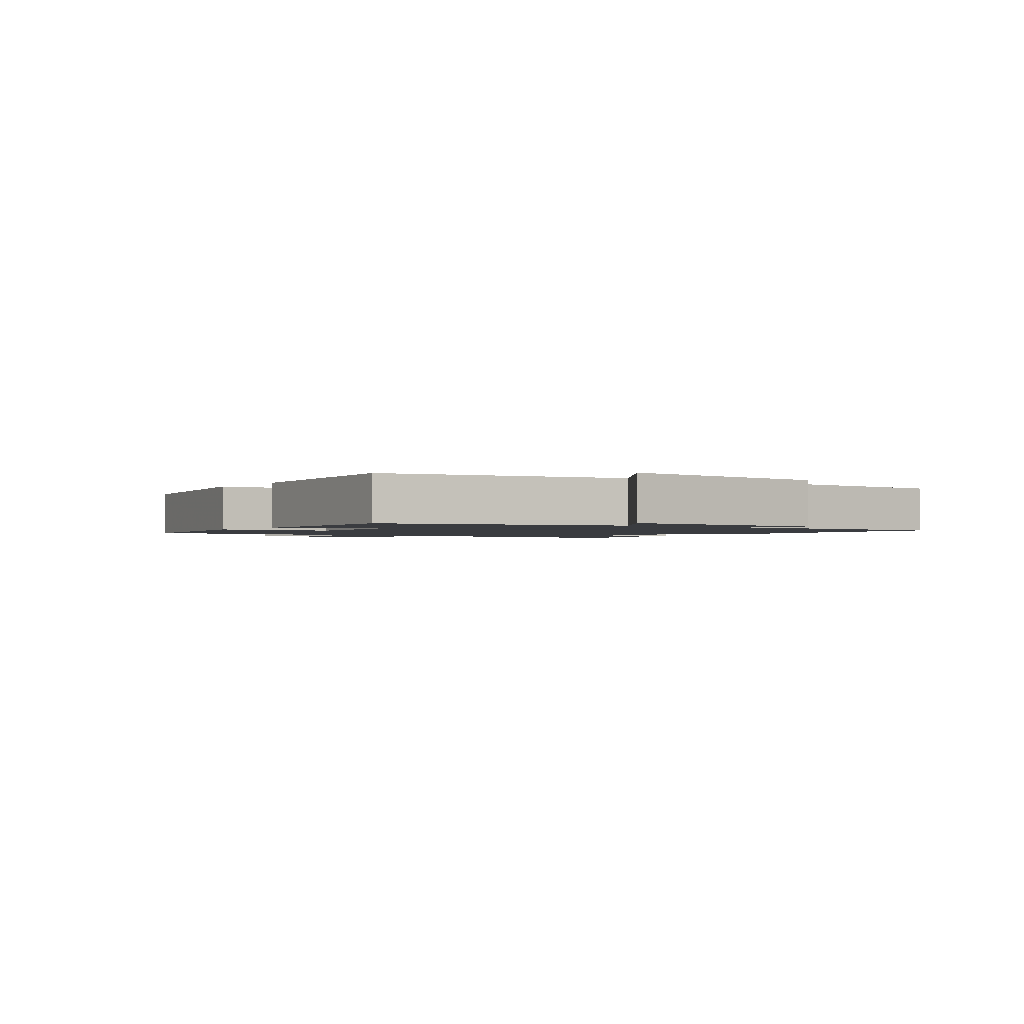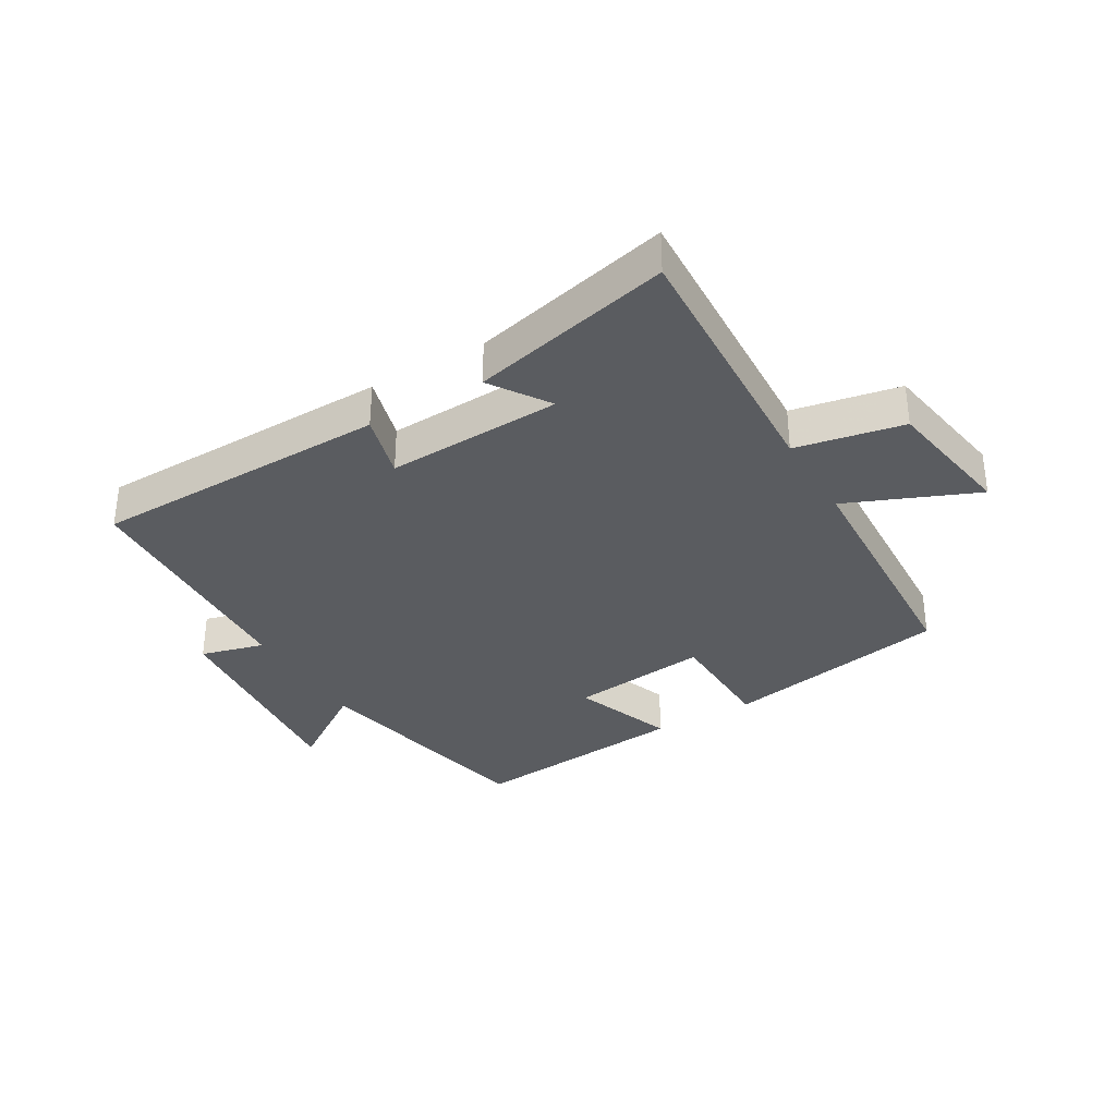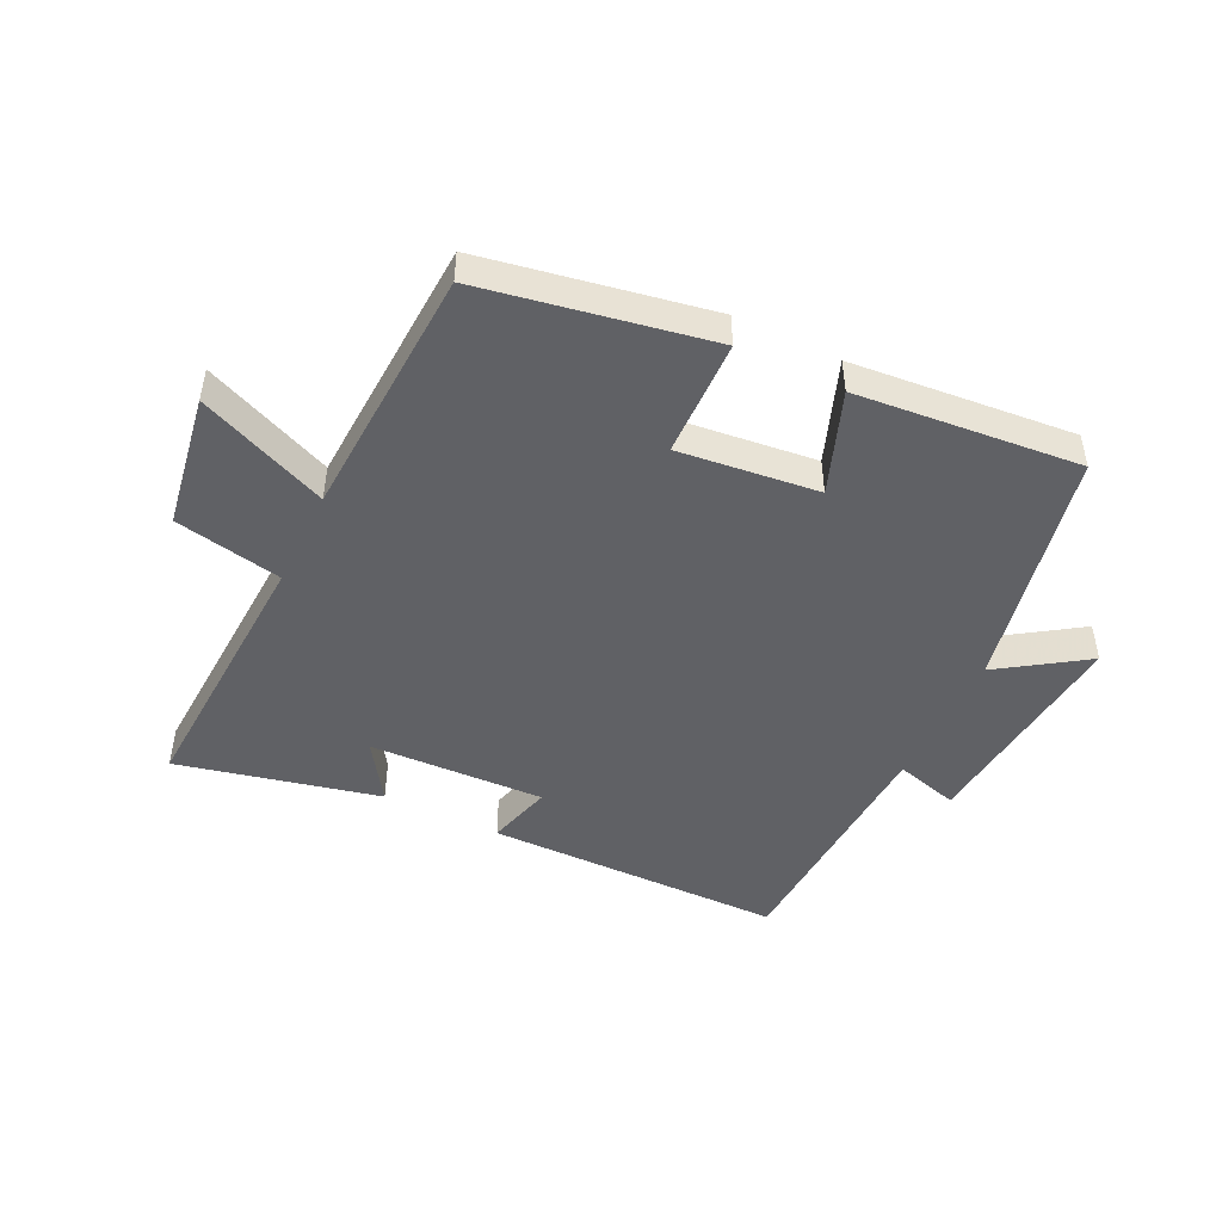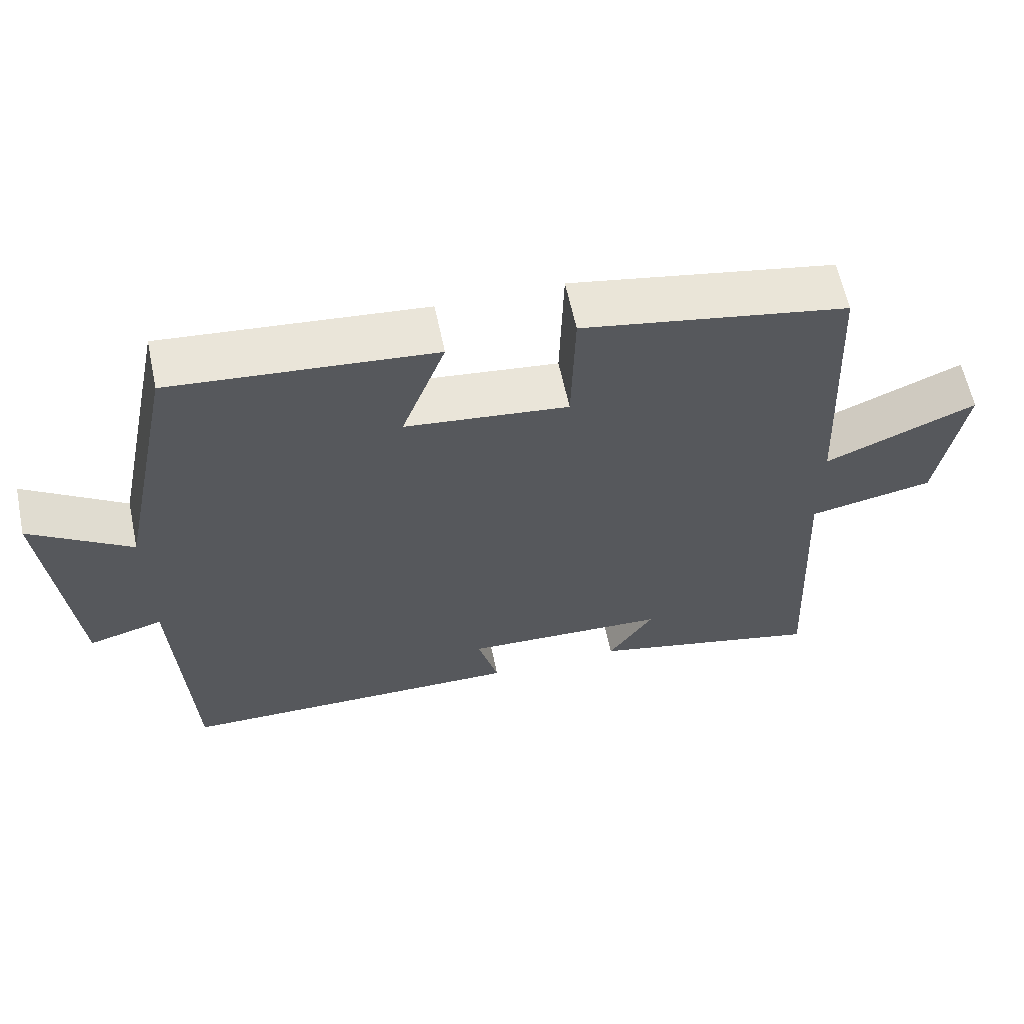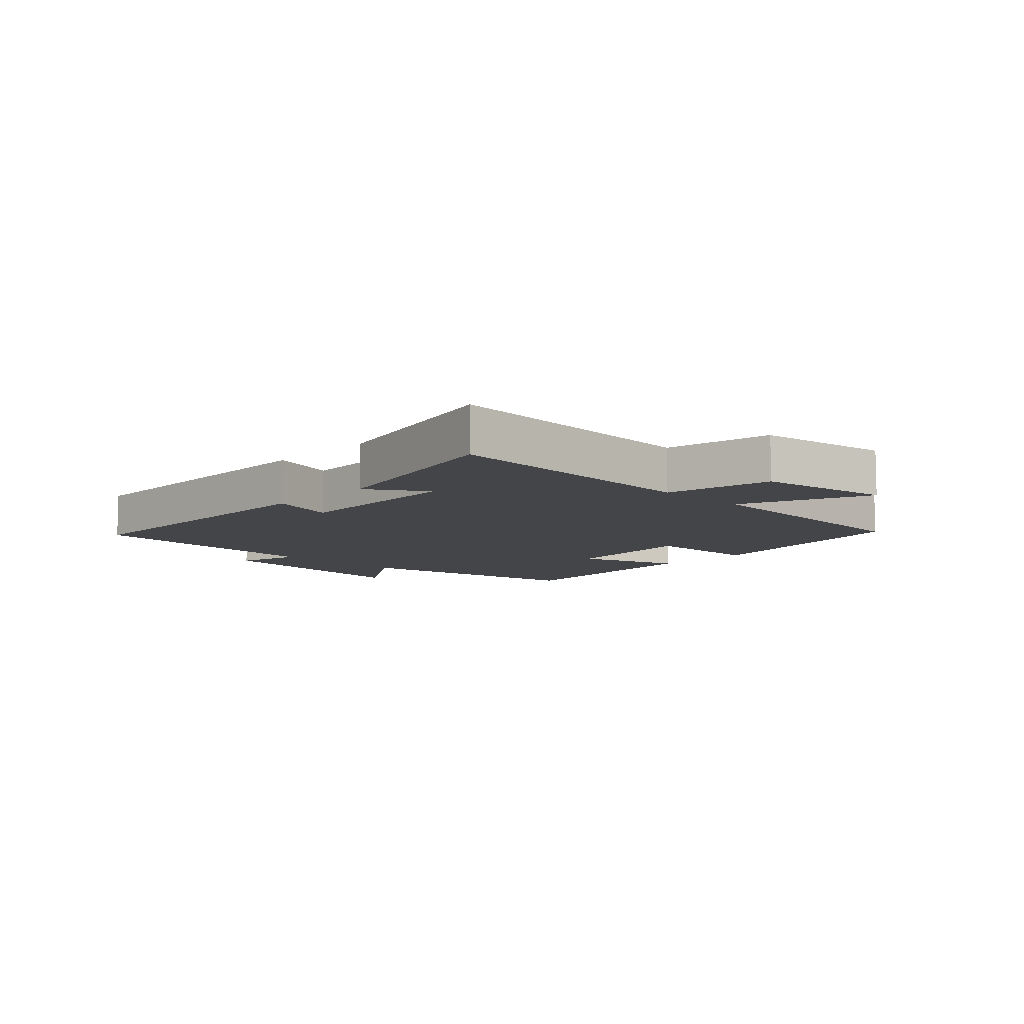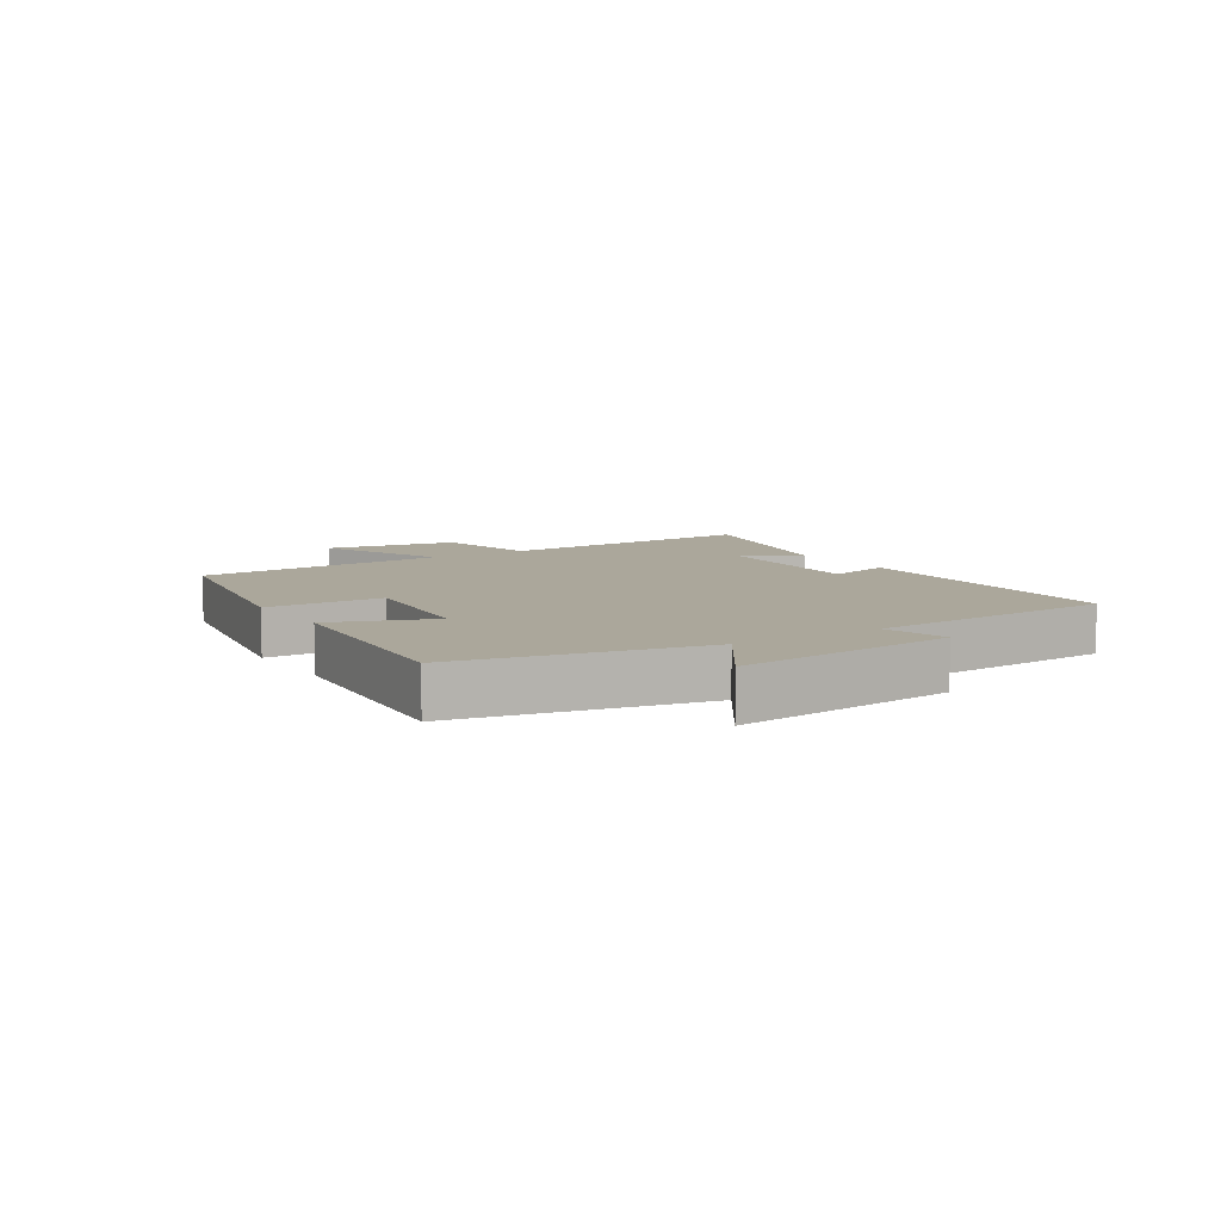
<metadata>
{"format":"obj","ext":"obj","renderer":"f3d","projection":"perspective","resolution":1024,"background":"white","views":[{"elev":-1.6,"azim":55.1,"up":"+Y"},{"elev":-33.9,"azim":-149.5,"up":"+Y"},{"elev":-47.6,"azim":-26.0,"up":"+Y"},{"elev":61.5,"azim":168.1,"up":"+Z"},{"elev":-8.9,"azim":-134.3,"up":"+Y"},{"elev":8.1,"azim":57.4,"up":"+Y"}]}
</metadata>
<code>
v 0.48 0.07 -0.493
v -0.003 0.07 -0.5
v 0.026 0.07 -0.394
v -0.258 0.07 -0.406
v -0.195 0.07 -0.5
v -0.521 0.07 -0.576
v -0.5 0.07 -0.141
v -0.674 0.07 -0.107
v -0.71 0.07 0.109
v -0.5 0.07 0.021
v -0.48 0.07 0.432
v -0.112 0.07 0.5
v -0.107 0.07 0.31
v 0.119 0.07 0.336
v 0.058 0.07 0.5
v 0.42 0.07 0.534
v 0.5 0.07 0.144
v 0.639 0.07 0.238
v 0.603 0.07 -0.12
v 0.5 0.07 -0.092
v 0.48 0 -0.493
v -0.003 0 -0.5
v 0.026 0 -0.394
v -0.258 0 -0.406
v -0.195 0 -0.5
v -0.521 0 -0.576
v -0.5 0 -0.141
v -0.674 0 -0.107
v -0.71 0 0.109
v -0.5 0 0.021
v -0.48 0 0.432
v -0.112 0 0.5
v -0.107 0 0.31
v 0.119 0 0.336
v 0.058 0 0.5
v 0.42 0 0.534
v 0.5 0 0.144
v 0.639 0 0.238
v 0.603 0 -0.12
v 0.5 0 -0.092
f 17 18 19 20
f 14 15 16 17
f 13 14 17 20
f 10 11 12 13
f 10 13 20 1
f 7 8 9 10
f 4 5 6 7
f 3 4 7 10
f 1 2 3
f 1 3 10
f 40 39 38 37
f 37 36 35 34
f 40 37 34 33
f 33 32 31 30
f 21 40 33 30
f 30 29 28 27
f 27 26 25 24
f 30 27 24 23
f 23 22 21
f 30 23 21
f 1 21 22 2
f 2 22 23 3
f 3 23 24 4
f 4 24 25 5
f 5 25 26 6
f 6 26 27 7
f 7 27 28 8
f 8 28 29 9
f 9 29 30 10
f 10 30 31 11
f 11 31 32 12
f 12 32 33 13
f 13 33 34 14
f 14 34 35 15
f 15 35 36 16
f 16 36 37 17
f 17 37 38 18
f 18 38 39 19
f 19 39 40 20
f 20 40 21 1

</code>
